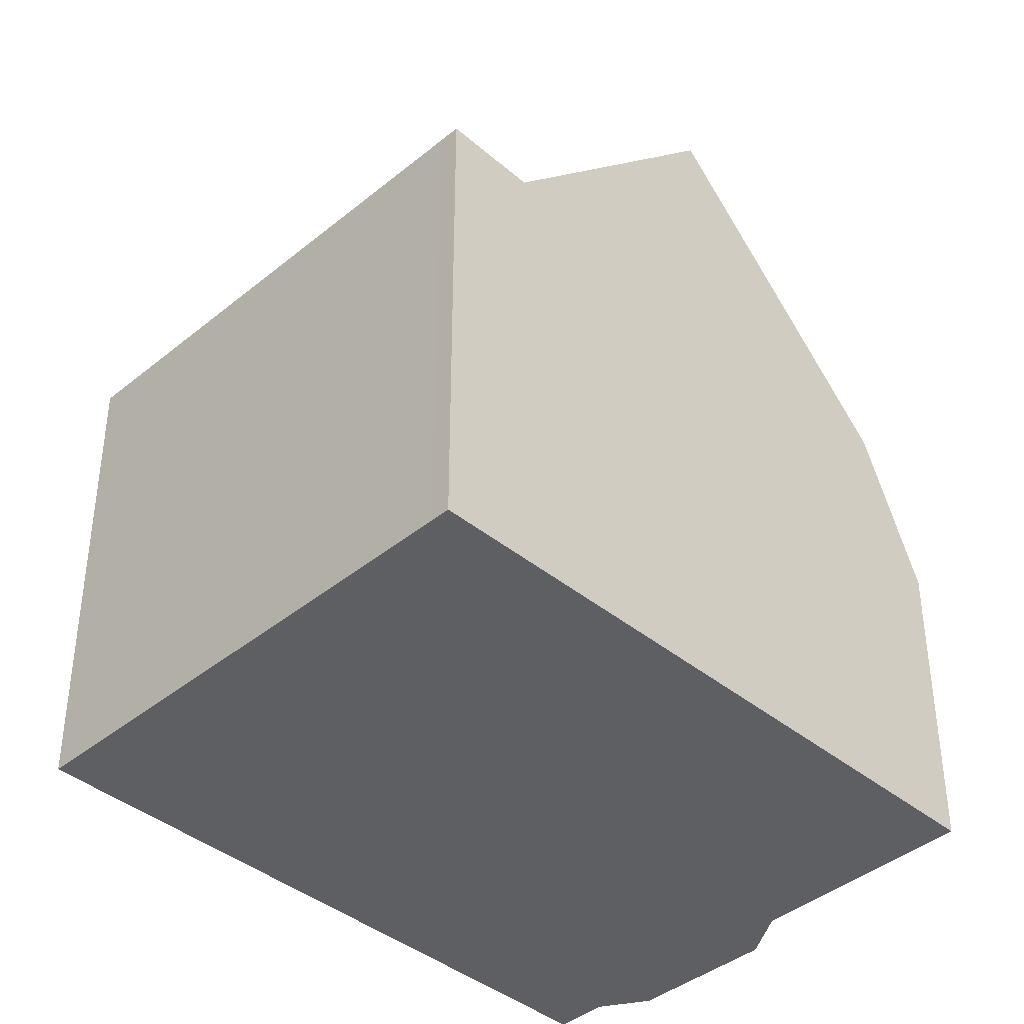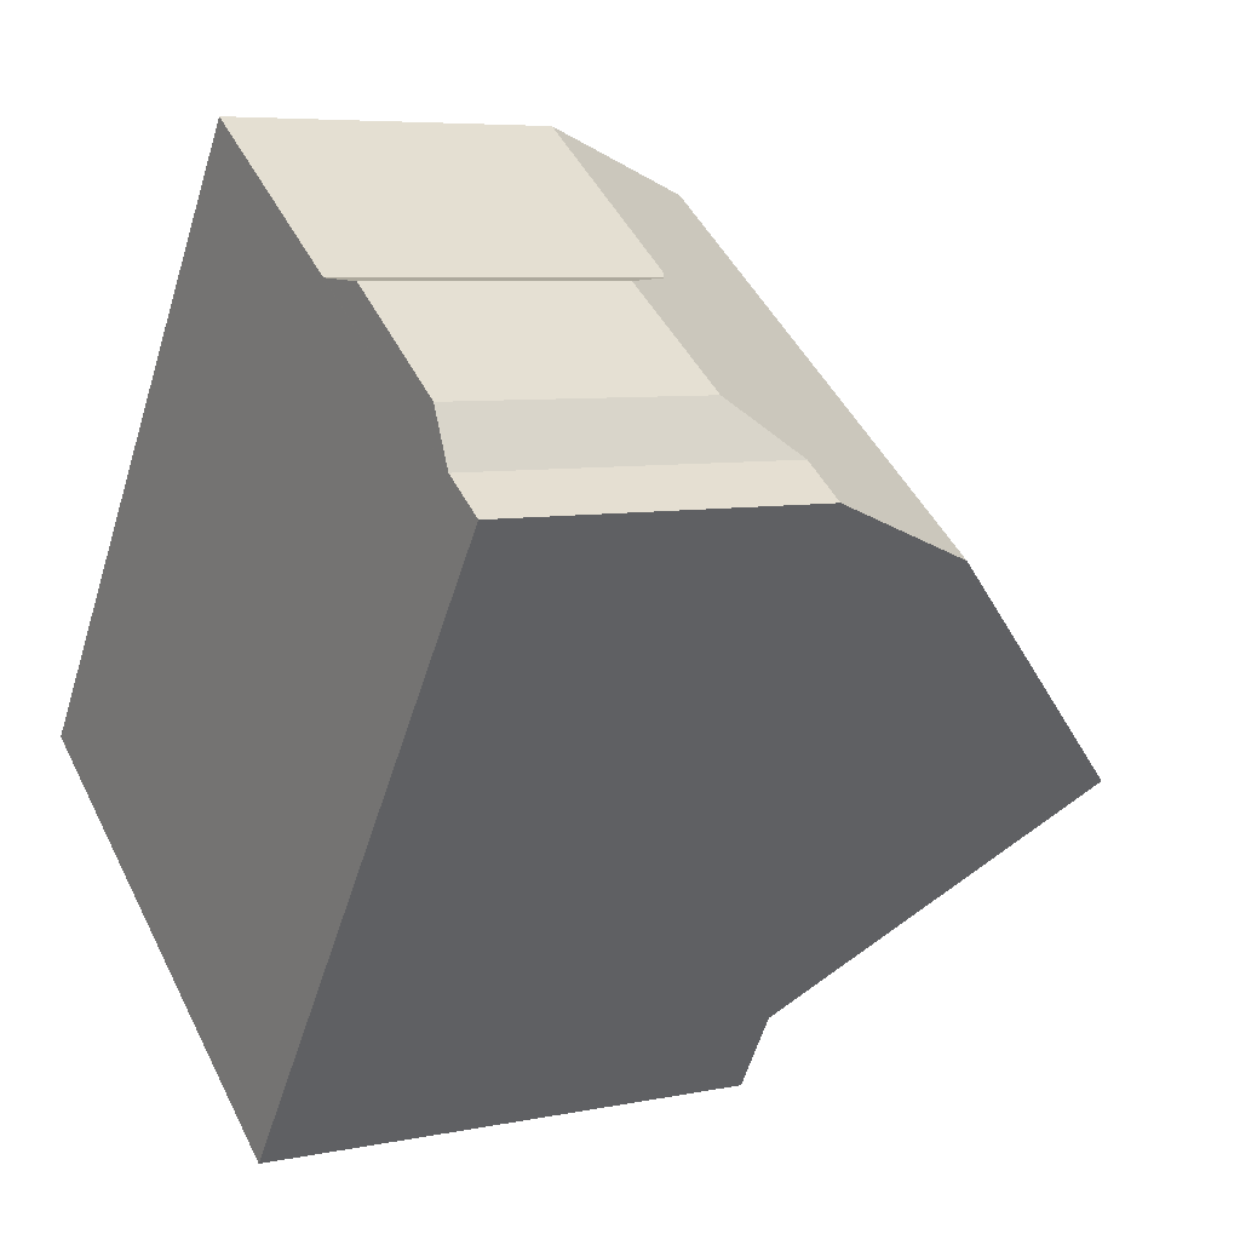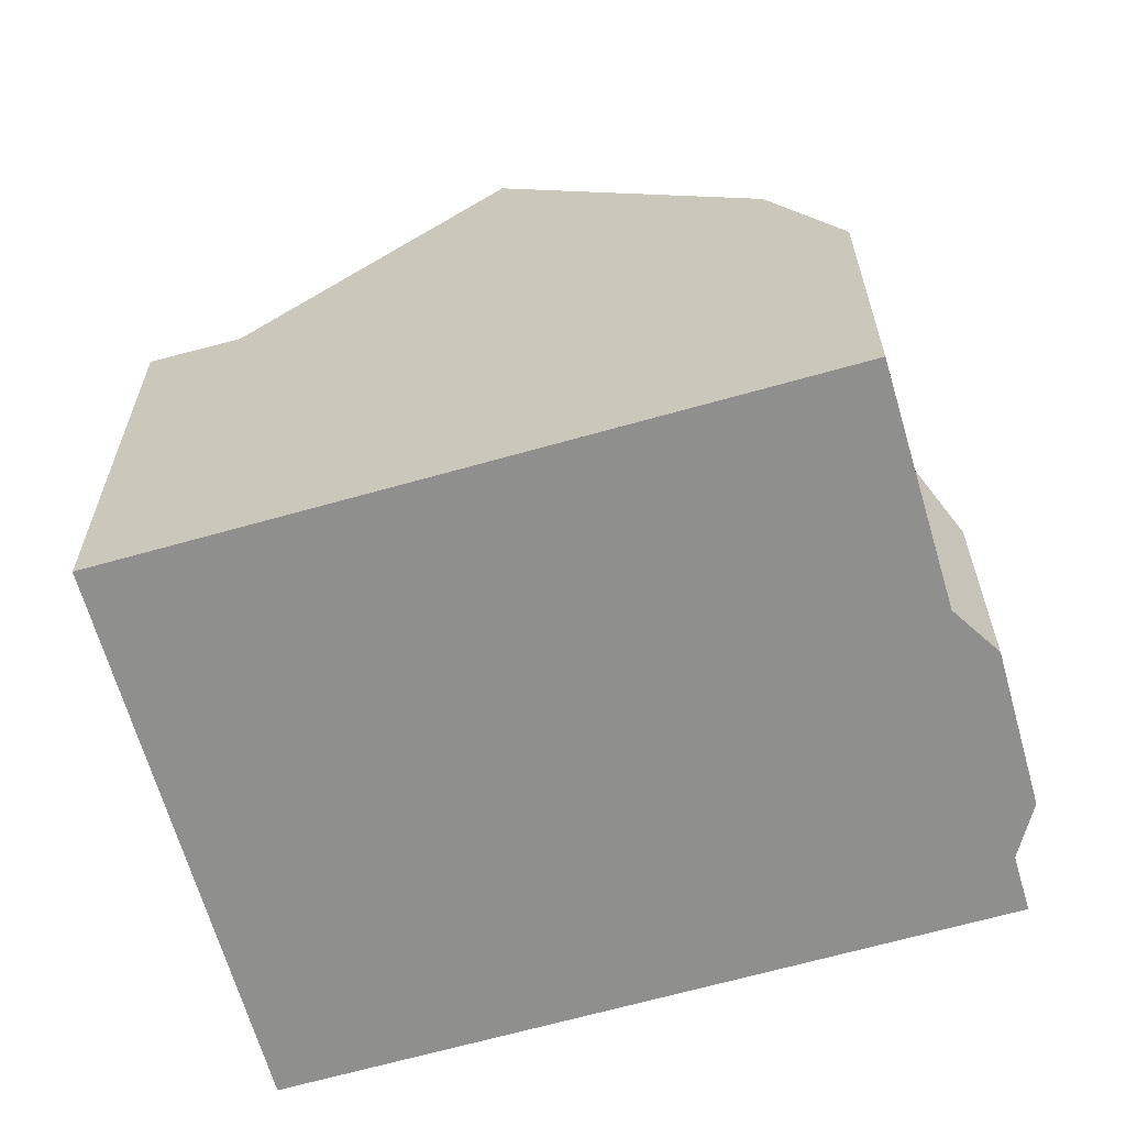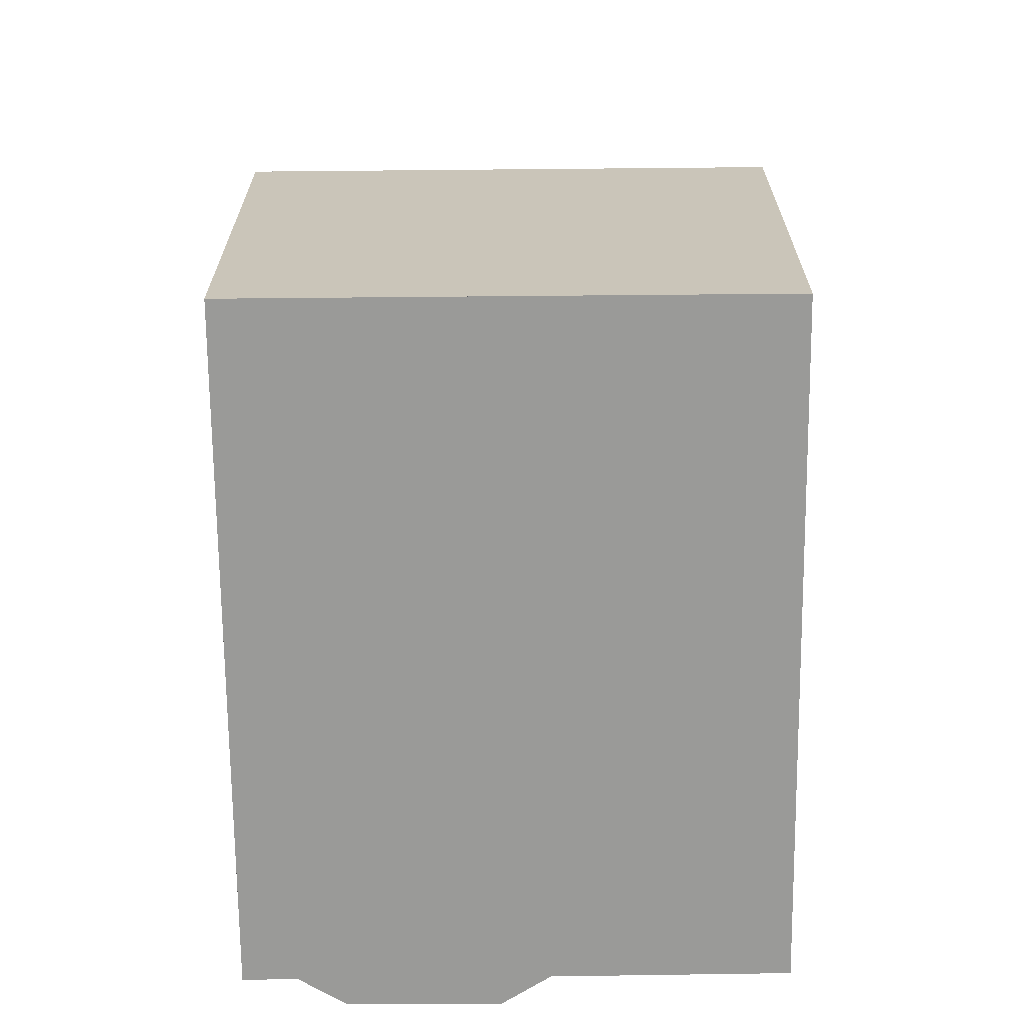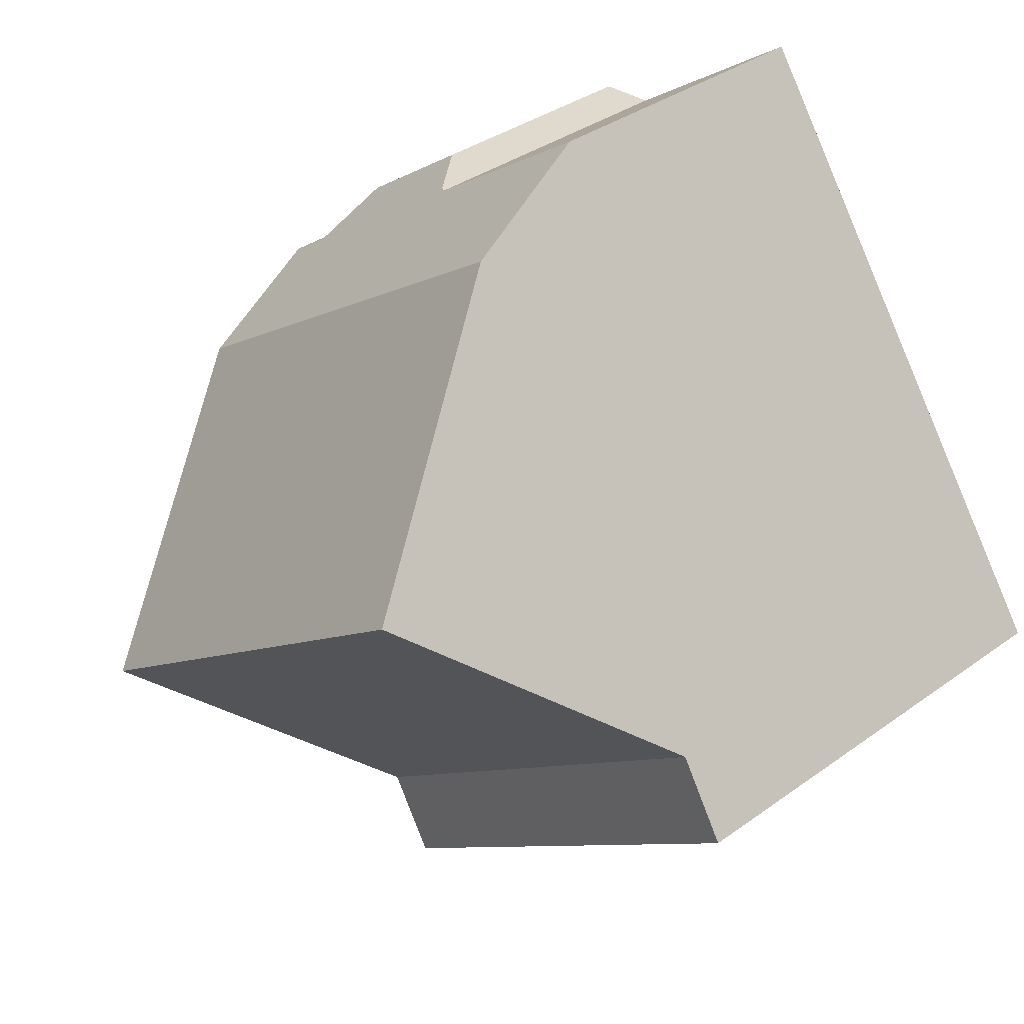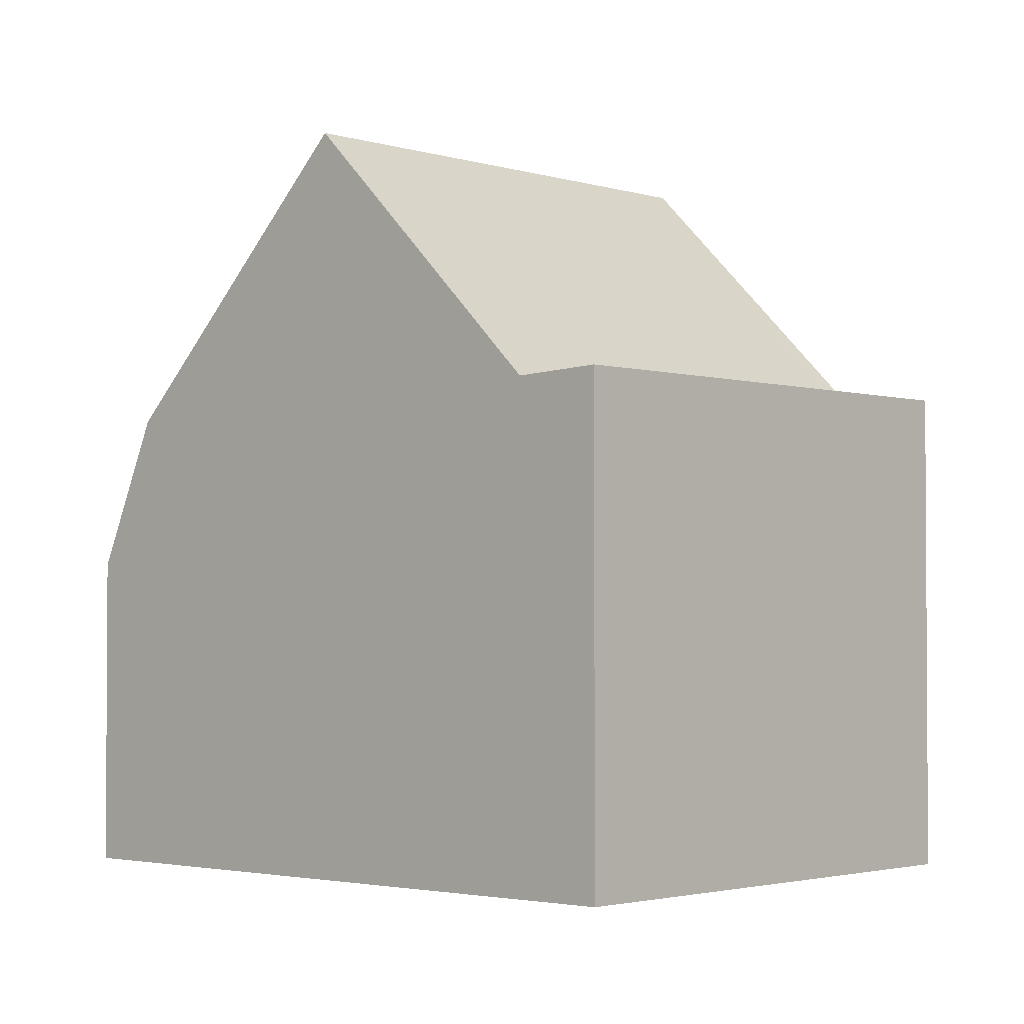
<metadata>
{"format":"obj","ext":"obj","renderer":"f3d","projection":"perspective","resolution":1024,"background":"white","views":[{"elev":-40.7,"azim":79.7,"up":"+Z"},{"elev":6.4,"azim":-121.2,"up":"+Y"},{"elev":-65.1,"azim":140.6,"up":"+Z"},{"elev":-69.2,"azim":35.2,"up":"+Z"},{"elev":35.5,"azim":46.3,"up":"+Y"},{"elev":-2.3,"azim":-13.0,"up":"+Z"}]}
</metadata>
<code>
v -1181 -685.2 5.418
v -1186 -688.6 5.412
v -1190 -682.2 3.506
v -1189 -681.9 3.505
v -1189 -681.3 2.772
v -1188 -680.4 2.724
v -1187 -680.3 3.499
v -1185 -678.9 3.519
v -1188 -685.4 8.248
v -1183 -681.9 8.245
v -1189 -683 5.352
v -1185 -679.6 5.362
v -1183 -681.9 8.245
v -1188 -685.4 8.248
v -1185 -679.5 5.274
v -1190 -682.9 5.191
v -1186 -687.8 5.363
v -1181 -684.3 5.368
v -1185 -679.4 5.082
v -1190 -682.8 5.074
v -1181 -684.3 5.368
v -1186 -687.8 5.363
v -1186 -687.5 5.738
v -1181 -684.2 5.58
v -1190 -682.9 5.191
v -1185 -679.5 5.274
v -1183 -681.9 8.245
v -1184 -680.5 6.498
v -1183 -681.9 8.245
v -1181 -684.2 5.58
v -1181 -684.3 5.368
v -1181 -684.3 5.368
v -1181 -685.2 5.418
v -1188 -685.4 8.248
v -1188 -685.4 8.248
v -1189 -683 5.352
v -1189 -682.9 5.297
v -1186 -687.8 5.363
v -1186 -687.4 5.738
v -1186 -688.6 5.412
v -1186 -687.8 5.363
v -1181 -685.1 5.411
v -1181 -685.1 5.411
v -1186 -688.4 5.402
v -1186 -688.4 5.402
v -1189 -681.8 3.393
v -1187 -680.3 3.412
v -1184 -687.6 5.413
v -1184 -687.4 5.405
v -1186 -684.3 8.247
v -1188 -681.2 3.401
v -1188 -681.8 5.076
v -1186 -684.3 8.247
v -1188 -682 5.355
v -1188 -681.8 5.216
v -1185 -686.7 5.365
v -1185 -686.5 5.69
v -1185 -686.7 5.365
v -1188 -681.8 5.216
v -1189 -681 2.753
v -1183 -682.4 7.641
v -1183 -682.4 7.641
v -1187 -685.8 7.666
v -1187 -685.8 7.666
v -1186 -684.8 7.658
v -1181 -685.3 5.417
v -1181 -685.2 5.41
v -1183 -682.1 8.246
v -1183 -682.1 8.246
v -1185 -679.7 5.362
v -1185 -679.6 5.271
v -1181 -684.5 5.368
v -1182 -684.3 5.586
v -1181 -684.5 5.368
v -1183 -682.6 7.642
v -1185 -679 3.517
v -1185 -679.6 5.081
v -1185 -679.6 5.271
v -1188 -681.1 3.272
v -1189 -681.7 3.282
v -1187 -680.4 3.259
v -1181 -685.2 5.418
v -1181 -685.2 5.418
v -1181 -685.2 0
v -1181 -685.2 0
v -1186 -688.4 5.402
v -1186 -688.6 5.412
v -1186 -688.6 0
v -1186 -688.4 0
v -1189 -681.9 3.505
v -1190 -682.2 3.506
v -1190 -682.2 4.441e-16
v -1189 -681.9 -4.441e-16
v -1189 -681.8 3.393
v -1189 -681.9 3.505
v -1189 -681.9 -4.441e-16
v -1189 -681.8 -4.441e-16
v -1189 -681 2.753
v -1189 -681.3 2.772
v -1189 -681.3 0
v -1189 -681 0
v -1187 -680.4 3.259
v -1188 -680.4 2.724
v -1188 -680.4 4.441e-16
v -1187 -680.4 -4.441e-16
v -1185 -679 3.517
v -1187 -680.3 3.499
v -1187 -680.3 0
v -1185 -679 0
v -1185 -679.4 5.082
v -1185 -678.9 3.519
v -1185 -678.9 0
v -1185 -679.4 0
v -1189 -683 5.352
v -1188 -685.4 8.248
v -1188 -685.4 0
v -1189 -683 0
v -1189 -682.9 5.297
v -1189 -683 5.352
v -1189 -683 0
v -1189 -682.9 0
v -1184 -680.5 6.498
v -1185 -679.6 5.362
v -1185 -679.6 0
v -1184 -680.5 0
v -1183 -682.4 7.641
v -1183 -681.9 8.245
v -1183 -681.9 0
v -1183 -682.4 0
v -1190 -682.8 5.074
v -1190 -682.9 5.191
v -1190 -682.9 8.882e-16
v -1190 -682.8 0
v -1181 -685.1 5.411
v -1181 -684.3 5.368
v -1181 -684.3 0
v -1181 -685.1 0
v -1185 -679.5 5.274
v -1185 -679.4 5.082
v -1185 -679.4 0
v -1185 -679.5 0
v -1190 -682.2 3.506
v -1190 -682.8 5.074
v -1190 -682.8 0
v -1190 -682.2 4.441e-16
v -1186 -687.5 5.738
v -1186 -687.8 5.363
v -1186 -687.8 0
v -1186 -687.5 0
v -1187 -685.8 7.666
v -1186 -687.5 5.738
v -1186 -687.5 0
v -1187 -685.8 0
v -1181 -684.3 5.368
v -1181 -684.2 5.58
v -1181 -684.2 0
v -1181 -684.3 0
v -1185 -679.6 5.362
v -1185 -679.5 5.274
v -1185 -679.5 0
v -1185 -679.6 0
v -1183 -681.9 8.245
v -1184 -680.5 6.498
v -1184 -680.5 0
v -1183 -681.9 0
v -1181 -685.3 5.417
v -1181 -685.2 5.418
v -1181 -685.2 0
v -1181 -685.3 0
v -1190 -682.9 5.191
v -1189 -682.9 5.297
v -1189 -682.9 0
v -1190 -682.9 8.882e-16
v -1186 -688.6 5.412
v -1186 -688.6 5.412
v -1186 -688.6 0
v -1186 -688.6 0
v -1181 -685.2 5.418
v -1181 -685.1 5.411
v -1181 -685.1 0
v -1181 -685.2 0
v -1186 -687.8 5.363
v -1186 -688.4 5.402
v -1186 -688.4 0
v -1186 -687.8 0
v -1189 -681.7 3.282
v -1189 -681.8 3.393
v -1189 -681.8 -4.441e-16
v -1189 -681.7 0
v -1187 -680.3 3.499
v -1187 -680.3 3.412
v -1187 -680.3 0
v -1187 -680.3 0
v -1186 -688.6 5.412
v -1184 -687.6 5.413
v -1184 -687.6 0
v -1186 -688.6 0
v -1188 -680.4 2.724
v -1189 -681 2.753
v -1189 -681 0
v -1188 -680.4 4.441e-16
v -1181 -684.2 5.58
v -1183 -682.4 7.641
v -1183 -682.4 0
v -1181 -684.2 0
v -1188 -685.4 8.248
v -1187 -685.8 7.666
v -1187 -685.8 0
v -1188 -685.4 0
v -1184 -687.6 5.413
v -1181 -685.3 5.417
v -1181 -685.3 0
v -1184 -687.6 0
v -1185 -678.9 3.519
v -1185 -679 3.517
v -1185 -679 0
v -1185 -678.9 0
v -1189 -681.3 2.772
v -1189 -681.7 3.282
v -1189 -681.7 0
v -1189 -681.3 0
v -1187 -680.3 3.412
v -1187 -680.4 3.259
v -1187 -680.4 -4.441e-16
v -1187 -680.3 0
v -1190 -682.2 0
v -1189 -681.9 0
v -1189 -681.3 0
v -1188 -680.4 0
v -1187 -680.3 0
v -1185 -678.9 0
v -1181 -685.2 0
v -1186 -688.6 0
f 52 20 3 4 46 51
f 70 12 28 29 69
f 71 26 12 70
f 73 30 31 72
f 74 32 43 67
f 59 16 20 52
f 75 61 30 73
f 28 10 29
f 30 24 21 31
f 43 32 18 42
f 62 24 30 61
f 35 9 11 36
f 36 11 37
f 38 22 23 39
f 45 17 41 44
f 64 39 23 63
f 42 1 33 43
f 44 40 2 45
f 67 43 33 66
f 80 5 60 79
f 48 40 44 49
f 77 52 51 47 7 76
f 53 35 36 54
f 54 36 37 25 55
f 56 38 39 57
f 49 44 41 58
f 78 59 52 77
f 65 57 39 64
f 79 60 6 81
f 61 27 13 62
f 63 14 34 64
f 68 27 61 75
f 64 34 50 65
f 66 48 49 67
f 69 53 54 70
f 70 54 55 71
f 72 56 57 73
f 67 49 58 74
f 73 57 65 75
f 76 8 19 77
f 77 19 15 78
f 75 65 50 68
f 79 51 46 80
f 81 47 51 79
f 83 84 85 82
f 87 88 89 86
f 91 92 93 90
f 95 96 97 94
f 99 100 101 98
f 103 104 105 102
f 107 108 109 106
f 111 112 113 110
f 115 116 117 114
f 119 120 121 118
f 123 124 125 122
f 127 128 129 126
f 131 132 133 130
f 135 136 137 134
f 139 140 141 138
f 143 144 145 142
f 147 148 149 146
f 151 152 153 150
f 155 156 157 154
f 159 160 161 158
f 163 164 165 162
f 167 168 169 166
f 171 172 173 170
f 175 176 177 174
f 179 180 181 178
f 183 184 185 182
f 187 188 189 186
f 191 192 193 190
f 195 196 197 194
f 199 200 201 198
f 203 204 205 202
f 207 208 209 206
f 211 212 213 210
f 215 216 217 214
f 219 220 221 218
f 223 224 225 222
f 227 228 229 230 231 232 233 226

</code>
